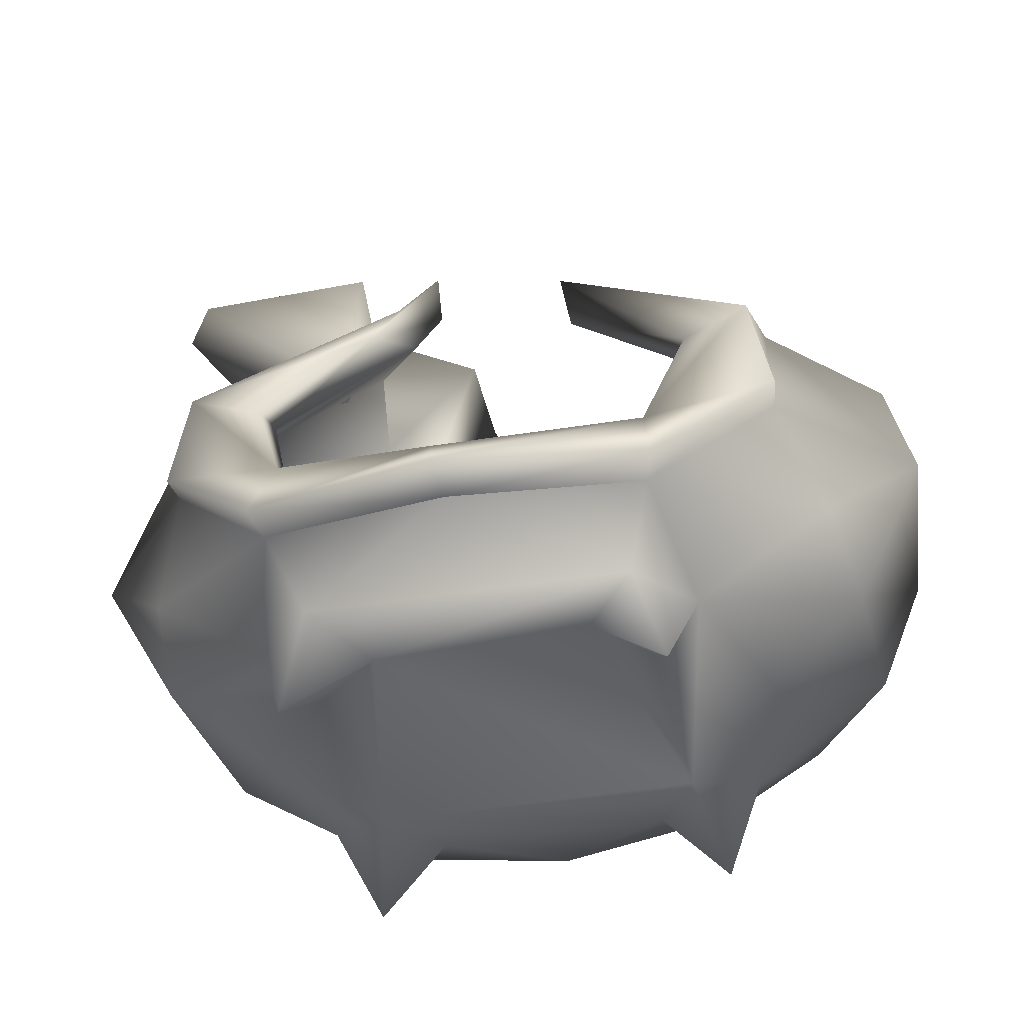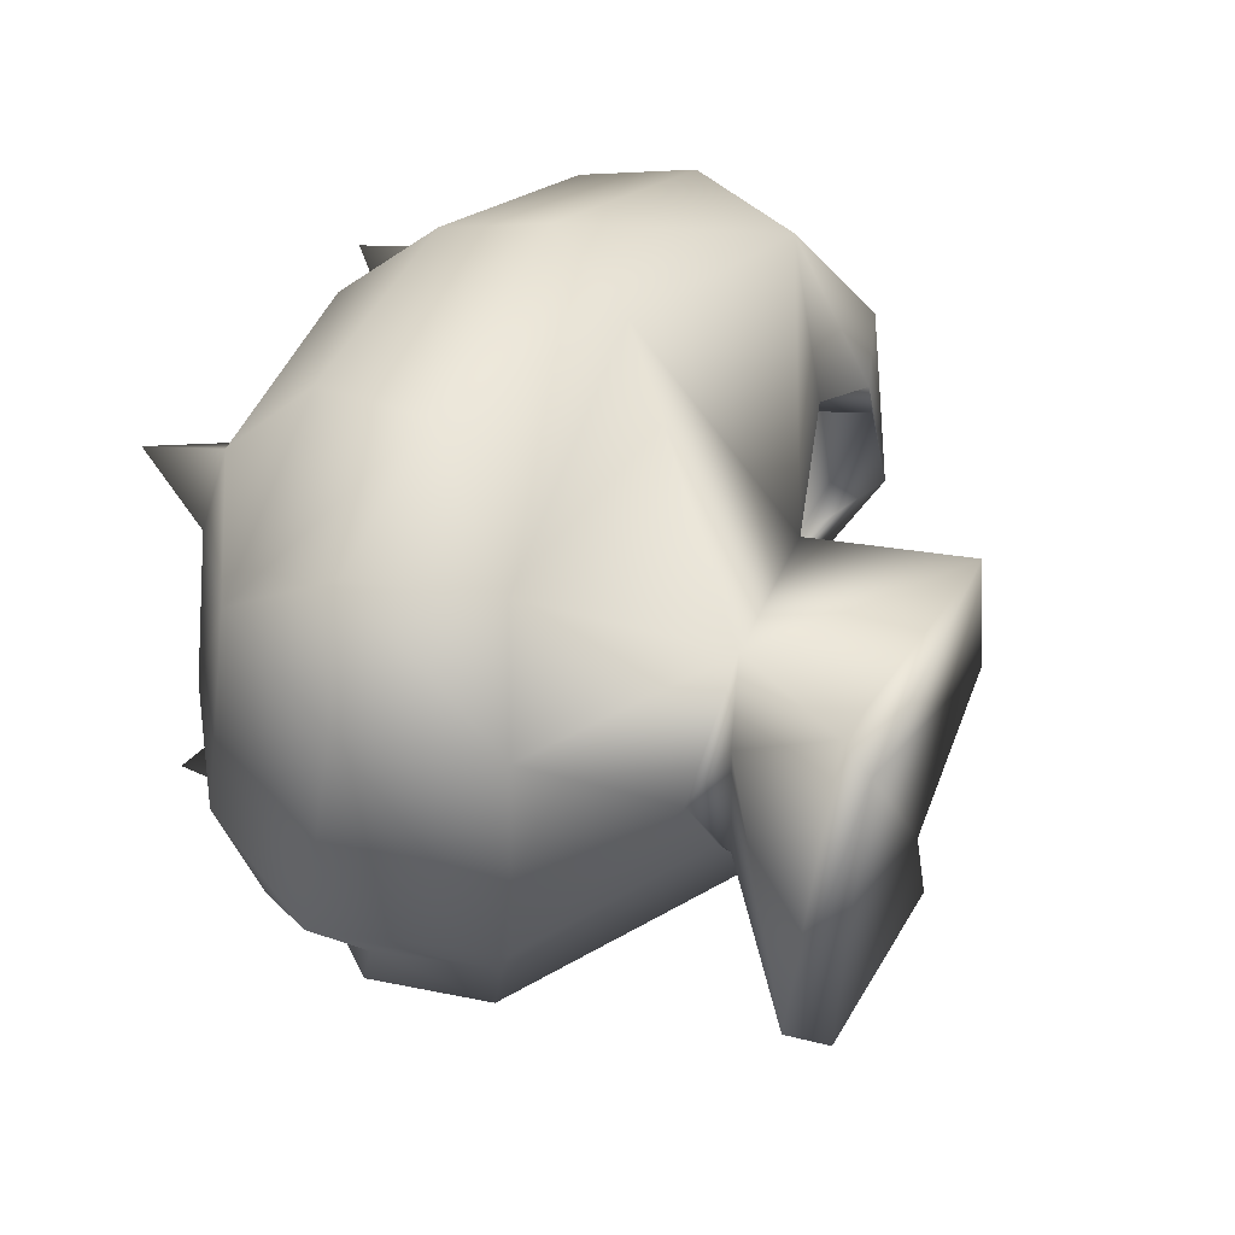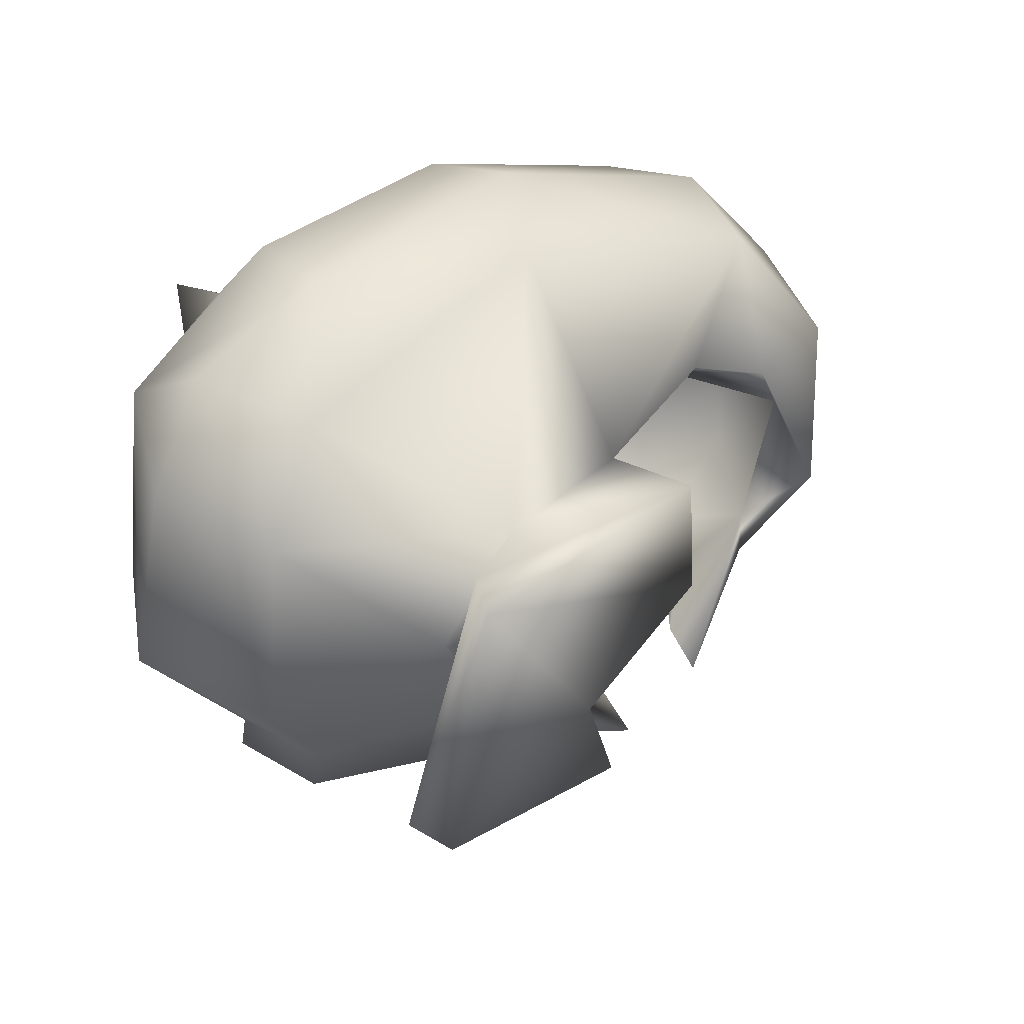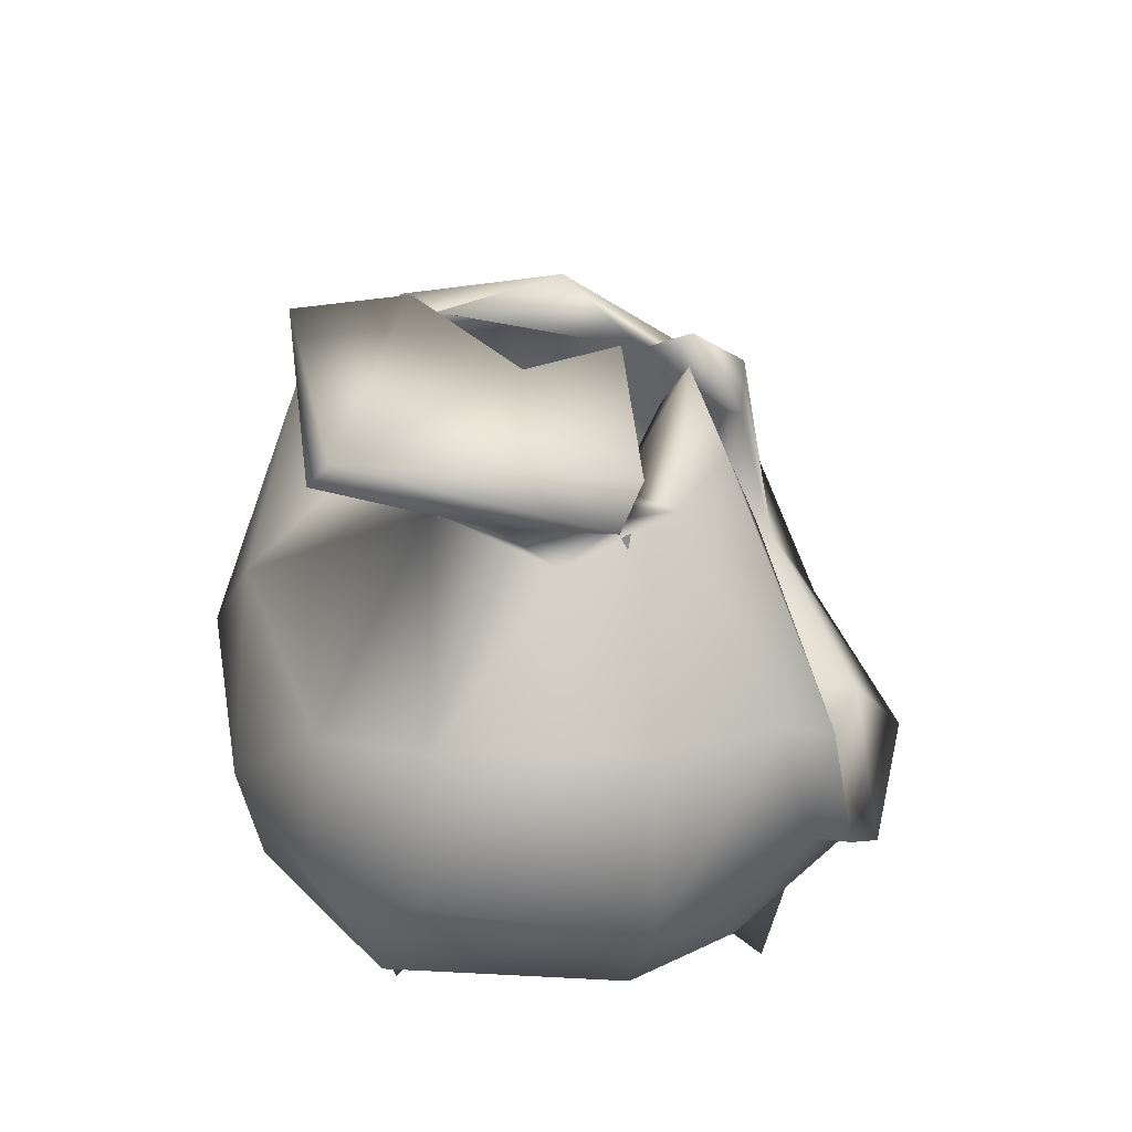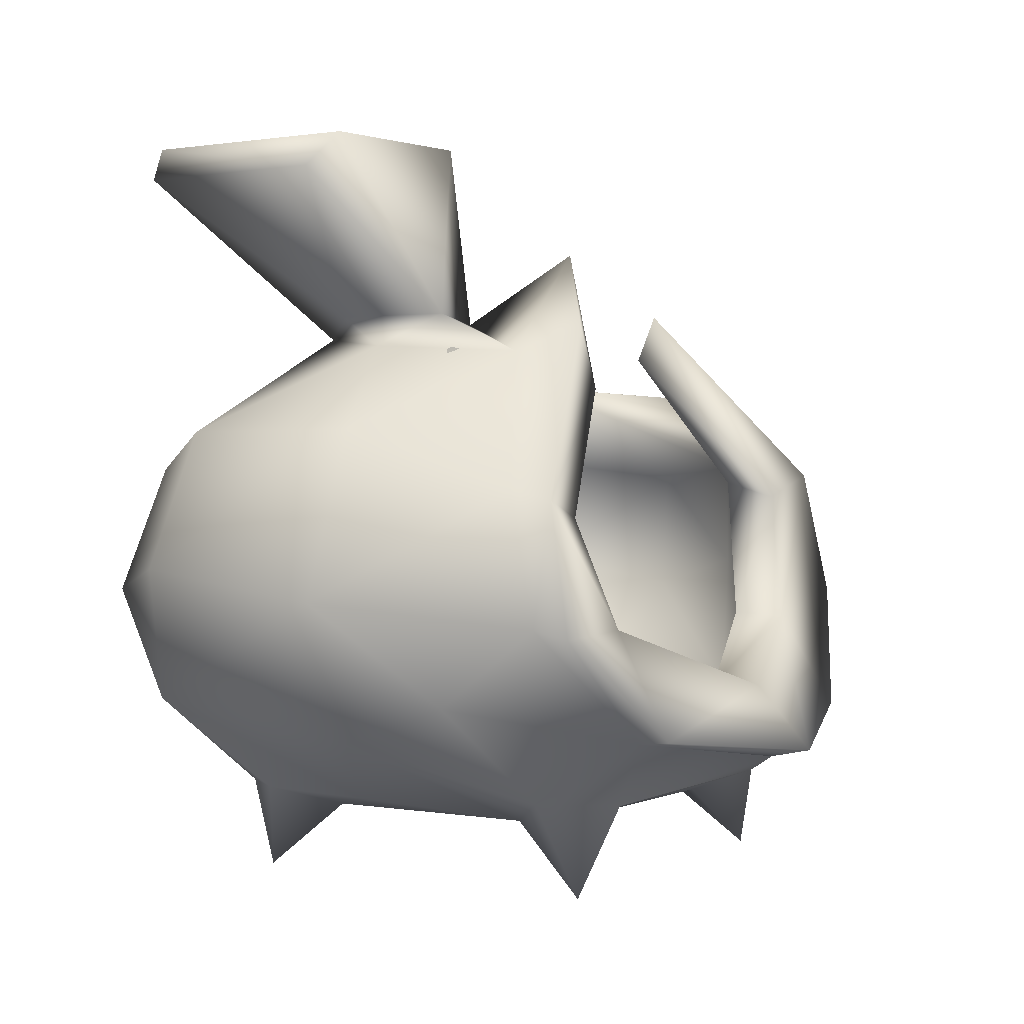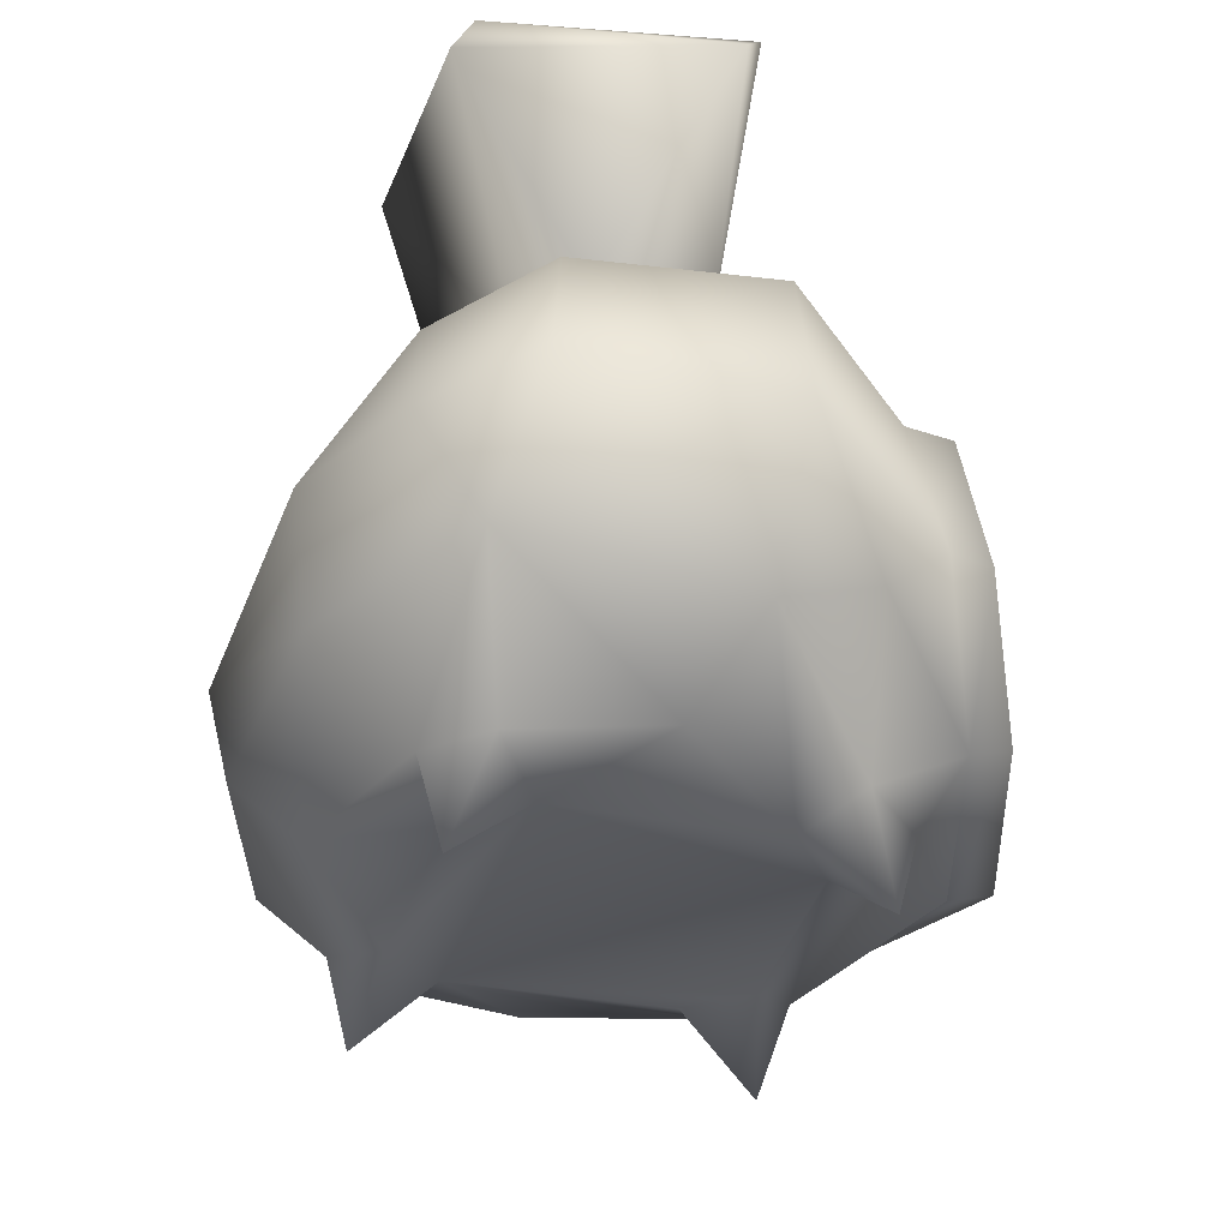
<metadata>
{"format":"obj","ext":"obj","renderer":"f3d","projection":"perspective","resolution":1024,"background":"white","views":[{"elev":-41.3,"azim":12.8,"up":"+Z"},{"elev":39.0,"azim":-63.4,"up":"+Y"},{"elev":33.4,"azim":-38.7,"up":"+Y"},{"elev":38.2,"azim":-95.0,"up":"+Z"},{"elev":2.3,"azim":-59.4,"up":"+Z"},{"elev":-33.8,"azim":-105.8,"up":"+Z"}]}
</metadata>
<code>
g mdlLunarForgeBustedCollision
v -0.2798 -0.3476 1.691
v -0.2082 -0.2688 1.899
v -0.4643 -0.12 1.788
v -0.2798 -0.3476 1.691
v -1.071 -0.1647 1.43
v -0.7213 -0.4979 1.255
v -0.5205 0.1849 1.731
v -0.9514 -0.5306 0.9511
v -0.6168 -0.577 0.7857
v -1.064 0.4662 1.388
v -0.4263 0.3649 1.666
v -0.6927 -0.6608 0.5728
v -0.3447 -0.8193 0.4709
v -0.0005774 -0.7898 0.6017
v -1.205 -0.2616 0.9342
v -1.009 -0.3583 0.6213
v -1.249 0.02584 1.231
v -1.276 0.05525 0.8282
v -0.5146 -0.555 0.3447
v -0.3447 -0.8193 0.4709
v -1.204 0.5207 0.9206
v -0.9253 0.4433 0.4495
v -0.9906 -0.07315 0.4643
v -0.6132 0.6793 1.011
v 0.4483 0.7181 0.9694
v 0.4791 0.4937 1.384
v 0.0957 -0.8868 0.412
v -0.0005774 -0.7898 0.6017
v -0.5723 -0.2799 0.2914
v -0.3744 0.6756 0.5448
v 1.114 0.4851 1.301
v 0.8177 0.3438 1.594
v 1.247 0.02124 1.244
v 0.9938 -0.3591 1.295
v 1.204 0.5207 0.9206
v -0.07117 0.5663 0.3384
v 0.5155 0.6305 0.5153
v 0.9253 0.4433 0.4495
v 1.276 0.05525 0.8282
v -0.1623 0.4049 0.2972
v 0.619 0.09836 0.2933
v 1.205 -0.2616 0.9342
v 0.8956 -0.3915 0.489
v 0.9905 0.08617 0.4673
v 0.4178 -0.5139 0.311
v 0.6927 -0.6608 0.5728
v 0.9514 -0.5306 0.9511
v 0.7173 -0.4943 1.245
v 0.2834 -0.3522 1.683
v 0.6163 -0.5772 0.7852
v 0.0957 -0.8868 0.412
v -0.0005774 -0.7898 0.6017
v -0.2082 -0.2688 1.899
v -0.2048 -0.3501 2.022
v -0.4643 -0.12 1.788
v -0.5378 -0.3506 0.1774
v -0.3346 -0.5042 0.1819
v -0.5336 0.3466 0.1756
v -0.8592 0.05005 0.2625
v -0.739 0.4993 0.248
v -1.139 0.6333 0.5792
v -0.5872 0.6749 0.241
v -1.159 -0.09686 0.4796
v -0.6995 -0.5029 0.2652
v -1.108 -0.4118 0.6022
v -1.411 -0.1317 0.9346
v -0.6045 -0.8262 0.4654
v -0.503 -0.7013 0.2504
v -0.9731 -0.6542 0.8428
v 0.01122 -0.9932 0.367
v 0.5116 -0.6883 0.236
v -0.3346 -0.5042 0.1819
v -0.5899 0.9796 0.5496
v -0.004824 0.8574 0.2651
v -0.3611 0.5346 0.1764
v 0.1527 1.052 0.5115
v 0.2207 1.116 0.8358
v -0.6528 1.041 0.9439
v 0.04957 0.9965 1.158
v -1.105 0.825 0.9238
v -0.931 0.7809 1.312
v -1.333 0.5248 1.01
v -0.4716 0.4219 1.746
v -0.0503 0.5157 1.733
v -1.172 0.4643 1.438
v -0.7311 0.07082 1.716
v -1.229 -0.1554 1.451
v -0.4693 -0.2945 1.701
v -0.9472 -0.5585 1.263
v -0.9731 -0.6542 0.8428
v -0.9518 -0.702 1.238
v -0.3766 -0.5416 1.577
v -0.7207 -0.6578 1.172
v -0.6147 -0.753 0.8213
v -0.976 -0.7746 0.8175
v -0.6168 -0.577 0.7857
v -0.7213 -0.4979 1.255
v -0.3766 -0.5416 1.577
v -0.2798 -0.3476 1.691
v -0.317 -0.4543 1.782
v -0.9518 -0.702 1.238
v -0.9472 -0.5585 1.263
v -0.4693 -0.2945 1.701
v -0.9518 -0.702 1.238
v -0.9731 -0.6542 0.8428
v -0.9472 -0.5585 1.263
v -0.2082 -0.2688 1.899
v -0.3766 -0.5416 1.577
v -0.2048 -0.3501 2.022
v -0.317 -0.4543 1.782
v -0.6478 -0.1245 1.819
v -0.4693 -0.2945 1.701
v -0.7311 0.07082 1.716
v -0.6583 0.25 1.814
v -1.271 -0.03452 2.244
v -0.4716 0.4219 1.746
v -1.02 0.7516 2.258
v -0.2592 0.7878 2.319
v -0.0503 0.5157 1.733
v -1.052 0.6906 2.351
v -0.2631 0.4469 2.349
v -0.6625 0.1648 2.349
v -1.191 -0.1039 2.349
v -0.5694 -0.1102 2.349
v -0.6478 -0.1245 1.819
v -0.4643 -0.12 1.788
v -0.4693 -0.2945 1.701
v -0.2048 -0.3501 2.022
v 0.7173 -0.4943 1.245
v 0.2834 -0.3522 1.683
v 0.7149 -0.668 1.197
v 0.7149 -0.668 1.197
v 0.2616 -0.4251 1.83
v 0.2616 -0.4251 1.83
v 0.9277 -0.7031 1.269
v 0.9647 -0.4901 1.325
v 0.9832 -0.6488 0.8549
v 1.001 -0.7651 0.851
v 0.5839 -0.7688 0.7797
v 0.7149 -0.668 1.197
v 0.6163 -0.5772 0.7852
v 0.5839 -0.7688 0.7797
v -0.0005774 -0.7898 0.6017
v -0.04372 -0.9697 0.6061
v -0.001243 -1.134 0.3985
v 0.6278 -0.9429 0.48
v -0.6335 -0.9393 0.4818
v -0.6147 -0.753 0.8213
v -0.0005774 -0.7898 0.6017
v 0.01122 -0.9932 0.367
v 0.5958 -0.8279 0.4607
v -0.6045 -0.8262 0.4654
v 1.001 -0.7651 0.851
v 0.9832 -0.6488 0.8549
v 0.5839 -0.7688 0.7797
v -0.976 -0.7746 0.8175
v -0.9731 -0.6542 0.8428
v -0.6147 -0.753 0.8213
v 0.2616 -0.4251 1.83
v 0.9938 -0.3591 1.295
v 0.9647 -0.4901 1.325
v 0.2834 -0.3522 1.683
v 1.077 -0.0924 1.556
v 0.9647 -0.4901 1.325
v 0.8177 0.3438 1.594
v 0.7358 0.491 1.609
v 0.4791 0.4937 1.384
v 0.4555 0.5967 1.568
v -0.6625 0.1648 2.349
v -0.4643 -0.12 1.788
v -0.5694 -0.1102 2.349
v -0.5205 0.1849 1.731
v -0.2631 0.4469 2.349
v -0.4263 0.3649 1.666
v -0.2592 0.7878 2.319
v -0.0503 0.5157 1.733
v 0.4791 0.4937 1.384
v 0.4555 0.5967 1.568
v -0.3346 -0.5042 0.1819
v 0.5116 -0.6883 0.236
v 0.3534 -0.5337 0.1751
v 0.5211 0.3573 0.1766
v 0.5152 -0.3489 0.1809
v -0.5336 0.3466 0.1756
v 0.6871 -0.4904 0.2451
v 0.3819 0.5459 0.1778
v -0.3611 0.5346 0.1764
v -0.004824 0.8574 0.2651
v 0.5868 0.6735 0.2396
v 0.1527 1.052 0.5115
v 0.9075 0.8426 0.5659
v 0.2207 1.116 0.8358
v 0.7298 0.4944 0.2396
v 0.8582 0.04378 0.2621
v 1.179 0.5073 0.5825
v 1.035 0.881 0.898
v 0.9206 0.822 1.274
v 0.04957 0.9965 1.158
v -0.0503 0.5157 1.733
v 0.4555 0.5967 1.568
v 0.7358 0.491 1.609
v 1.161 -0.1014 0.48
v 1.334 0.5285 0.9867
v 1.164 0.454 1.452
v 1.077 -0.0924 1.556
v 1.313 -0.1553 1.305
v 0.9647 -0.4901 1.325
v 1.397 -0.1558 0.9591
v 0.9832 -0.6488 0.8549
v 1.104 -0.4194 0.5993
v 0.9832 -0.6488 0.8549
v 0.5958 -0.8279 0.4607
v 0.5116 -0.6883 0.236
v 0.01122 -0.9932 0.367
v 0.5981 -0.6064 -0.03897
v 0.5152 -0.3489 0.1809
v 0.3534 -0.5337 0.1751
v 0.6871 -0.4904 0.2451
v 0.5116 -0.6883 0.236
v -0.3611 0.5346 0.1764
v -0.5908 0.5961 -0.04113
v -0.5336 0.3466 0.1756
v -0.5872 0.6749 0.241
v -0.739 0.4993 0.248
v 0.5974 0.5977 -0.03949
v 0.7298 0.4944 0.2396
v 0.5868 0.6735 0.2396
v 0.5211 0.3573 0.1766
v 0.3819 0.5459 0.1778
v -0.503 -0.7013 0.2504
v -0.5968 -0.5999 -0.04257
v -0.6995 -0.5029 0.2652
v -0.3346 -0.5042 0.1819
v -0.5378 -0.3506 0.1774
g mdlLunarForgeBustedCollision_0
f 3 2 1
f 5 3 4
f 5 4 6
f 5 7 3
f 5 6 8
f 6 9 8
f 10 7 5
f 7 10 11
f 9 12 8
f 12 9 13
f 9 14 13
f 15 5 8
f 12 16 8
f 15 8 16
f 17 5 15
f 5 17 10
f 17 15 18
f 15 16 18
f 16 12 19
f 19 12 20
f 10 17 21
f 17 18 21
f 22 21 18
f 18 16 23
f 16 19 23
f 22 18 23
f 10 21 24
f 24 21 22
f 11 10 24
f 11 24 25
f 26 11 25
f 20 27 19
f 20 28 27
f 23 19 29
f 22 23 29
f 19 27 29
f 25 24 30
f 30 24 22
f 31 26 25
f 26 31 32
f 33 32 31
f 32 33 34
f 25 35 31
f 35 33 31
f 36 30 22
f 25 30 37
f 37 30 36
f 25 37 38
f 35 25 38
f 37 36 38
f 35 39 33
f 35 38 39
f 36 22 40
f 22 29 40
f 36 40 41
f 38 36 41
f 29 41 40
f 34 33 42
f 33 39 42
f 39 43 42
f 39 38 44
f 44 38 41
f 39 44 43
f 44 41 43
f 41 29 45
f 41 45 43
f 45 29 27
f 27 43 45
f 27 46 43
f 42 43 47
f 34 42 47
f 43 46 47
f 34 47 48
f 34 48 49
f 48 47 50
f 47 46 50
f 50 46 51
f 52 50 51
f 55 54 53
f 58 57 56
f 59 58 56
f 60 58 59
f 61 60 59
f 61 62 60
f 59 56 63
f 63 61 59
f 63 56 64
f 63 64 65
f 66 61 63
f 63 65 66
f 65 64 67
f 64 68 67
f 65 67 69
f 66 65 69
f 67 68 70
f 70 68 71
f 71 68 72
f 61 73 62
f 73 74 62
f 62 74 75
f 73 76 74
f 77 76 73
f 78 77 73
f 78 73 61
f 79 77 78
f 80 78 61
f 81 79 78
f 80 81 78
f 82 80 61
f 66 82 61
f 81 83 79
f 83 84 79
f 85 81 80
f 85 83 81
f 82 85 80
f 86 83 85
f 87 85 82
f 86 85 87
f 66 87 82
f 88 86 87
f 88 87 89
f 89 87 66
f 90 89 66
f 93 92 91
f 93 91 94
f 91 95 94
f 93 94 96
f 97 93 96
f 93 97 98
f 99 98 97
f 101 98 100
f 102 91 100
f 103 102 100
f 105 95 104
f 106 105 104
f 108 99 107
f 109 108 107
f 103 110 109
f 108 109 110
f 113 112 111
f 114 113 111
f 115 114 111
f 116 113 114
f 117 116 114
f 115 117 114
f 117 118 116
f 118 119 116
f 120 118 117
f 117 115 120
f 118 120 121
f 121 120 122
f 115 123 120
f 120 123 122
f 123 124 122
f 115 125 123
f 125 124 123
f 124 125 126
f 127 126 125
f 128 126 127
f 131 130 129
f 133 130 132
f 132 135 134
f 133 135 136
f 136 135 137
f 135 138 137
f 138 135 139
f 135 140 139
f 129 141 140
f 141 139 140
f 141 143 142
f 142 143 144
f 142 144 145
f 142 145 146
f 147 145 144
f 148 147 144
f 148 144 96
f 144 149 96
f 146 145 150
f 150 145 147
f 151 146 150
f 152 150 147
f 153 146 151
f 154 153 151
f 155 146 153
f 152 147 156
f 157 152 156
f 147 158 156
f 161 160 159
f 160 162 159
f 164 163 160
f 165 160 163
f 166 165 163
f 167 165 166
f 168 167 166
f 171 170 169
f 172 169 170
f 173 169 172
f 172 174 173
f 174 175 173
f 175 174 176
f 174 177 176
f 176 177 178
f 181 180 179
f 182 181 179
f 182 183 181
f 182 179 184
f 183 182 185
f 184 186 182
f 187 186 184
f 187 188 186
f 188 189 186
f 189 188 190
f 191 189 190
f 191 190 192
f 193 189 191
f 193 194 182
f 182 194 185
f 195 193 191
f 193 195 194
f 196 191 192
f 195 191 196
f 196 192 197
f 192 198 197
f 199 197 198
f 199 200 197
f 200 201 197
f 195 202 194
f 202 185 194
f 203 195 196
f 197 203 196
f 202 195 203
f 201 204 197
f 204 203 197
f 201 205 204
f 205 206 204
f 203 204 206
f 205 207 206
f 208 203 206
f 208 206 207
f 208 202 203
f 209 208 207
f 208 210 202
f 210 185 202
f 208 211 210
f 211 212 210
f 185 210 212
f 213 185 212
f 212 214 213
f 217 216 215
f 215 216 218
f 215 219 217
f 215 218 219
f 222 221 220
f 221 223 220
f 221 222 224
f 221 224 223
f 227 226 225
f 226 228 225
f 229 227 225
f 228 229 225
f 232 231 230
f 231 233 230
f 231 232 234
f 233 231 234

</code>
